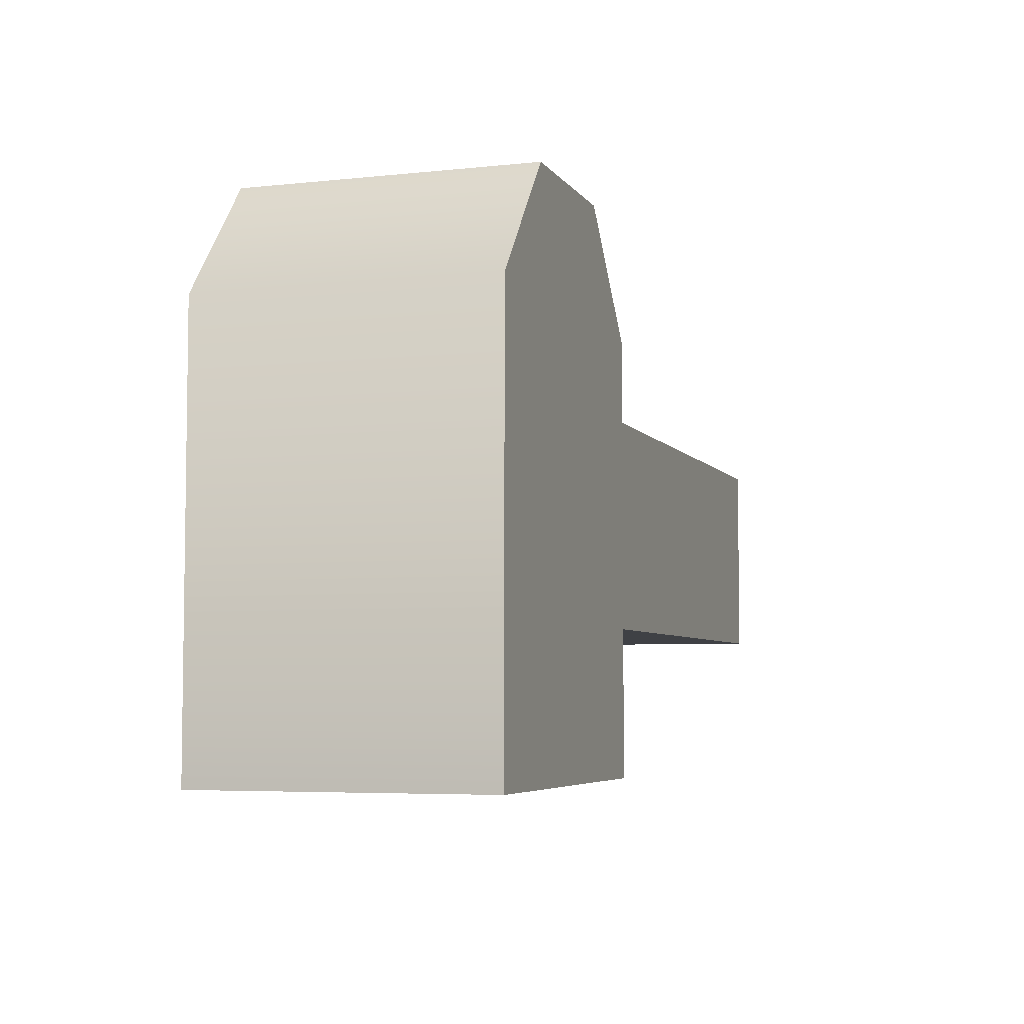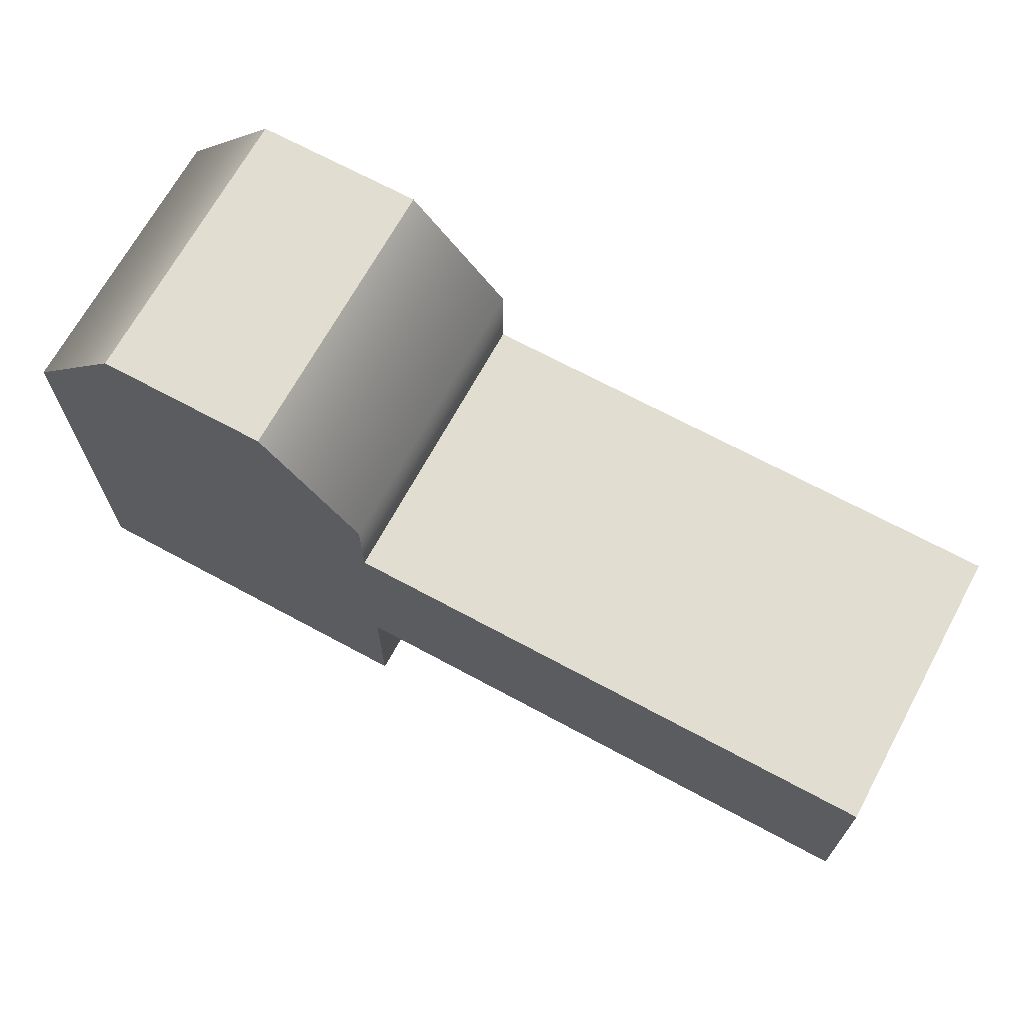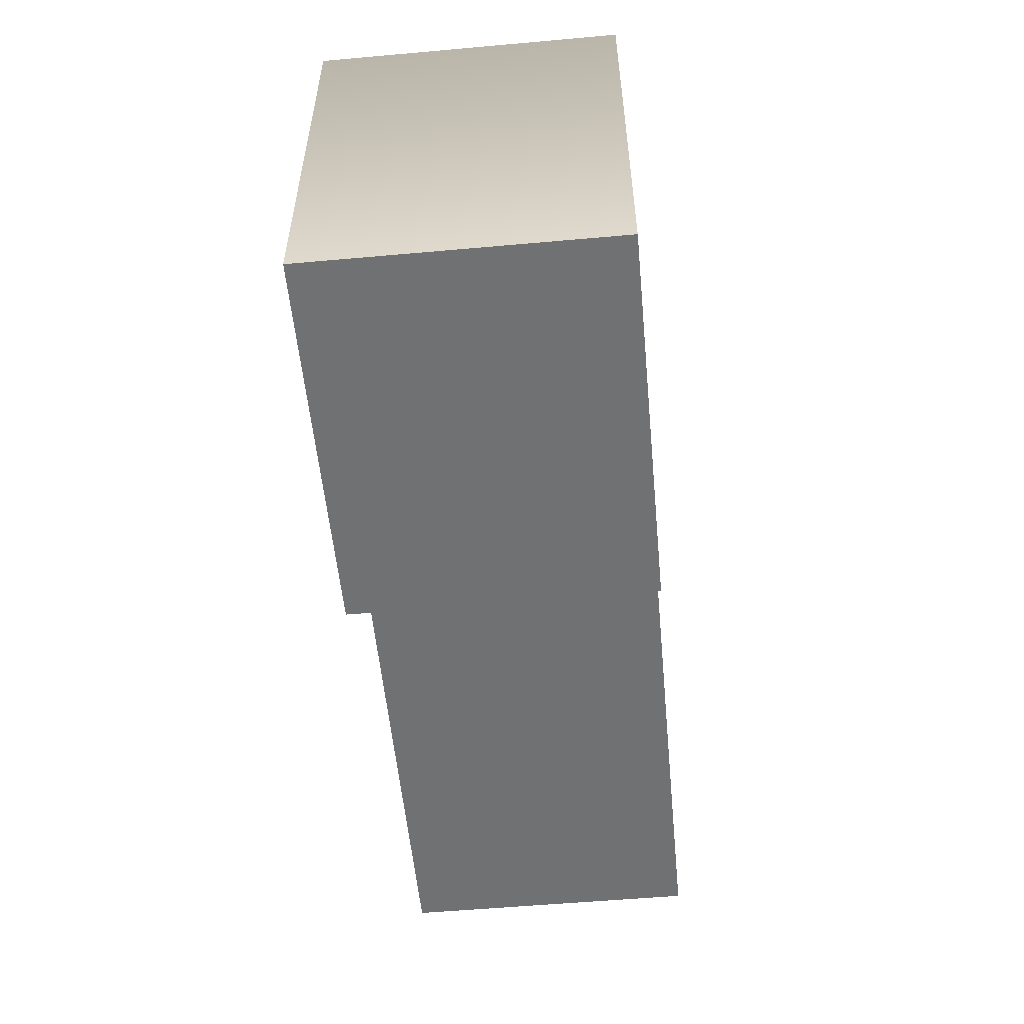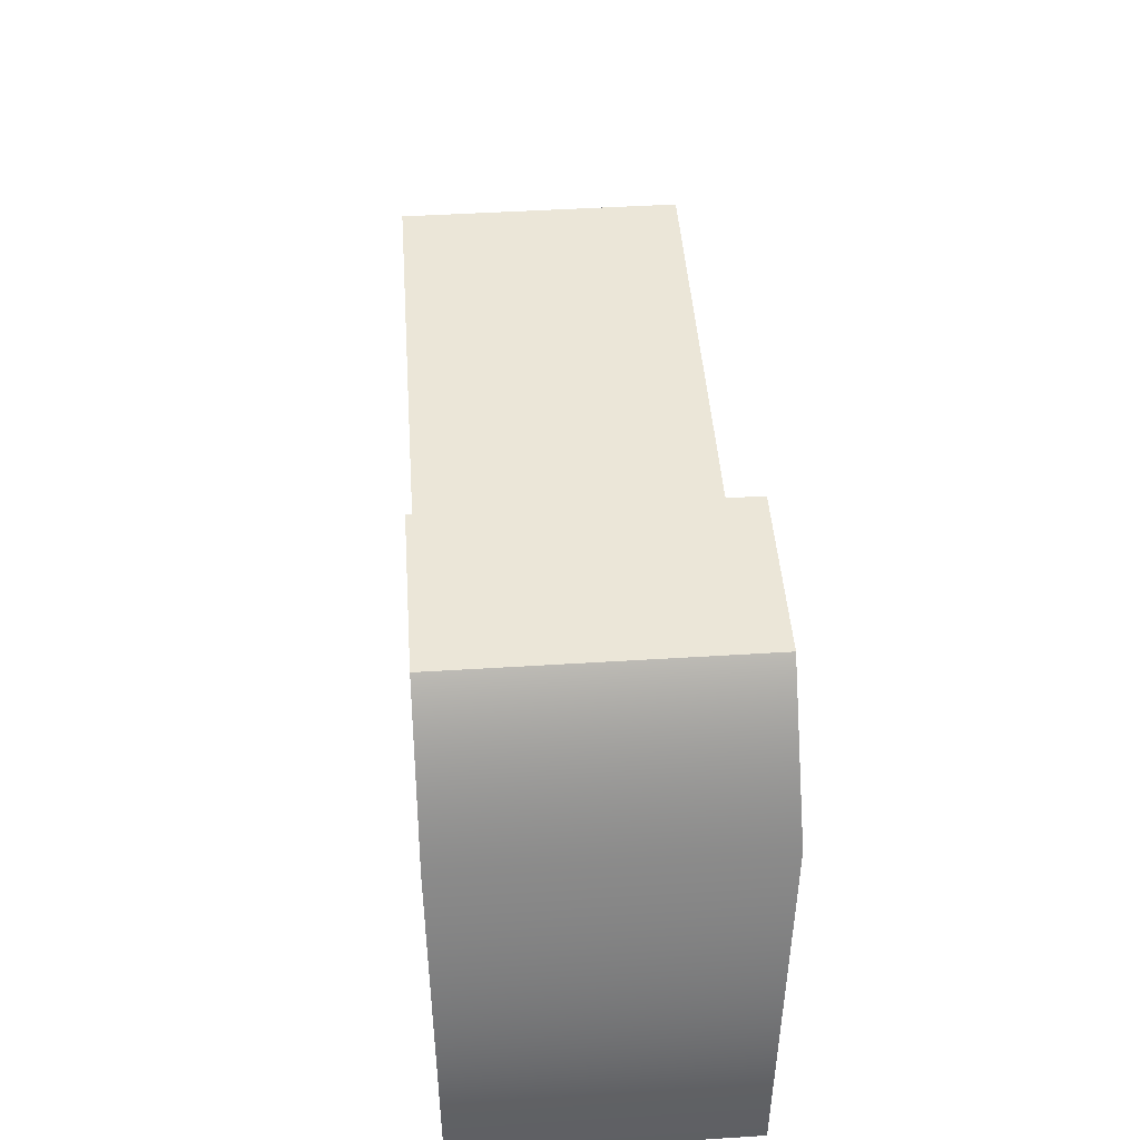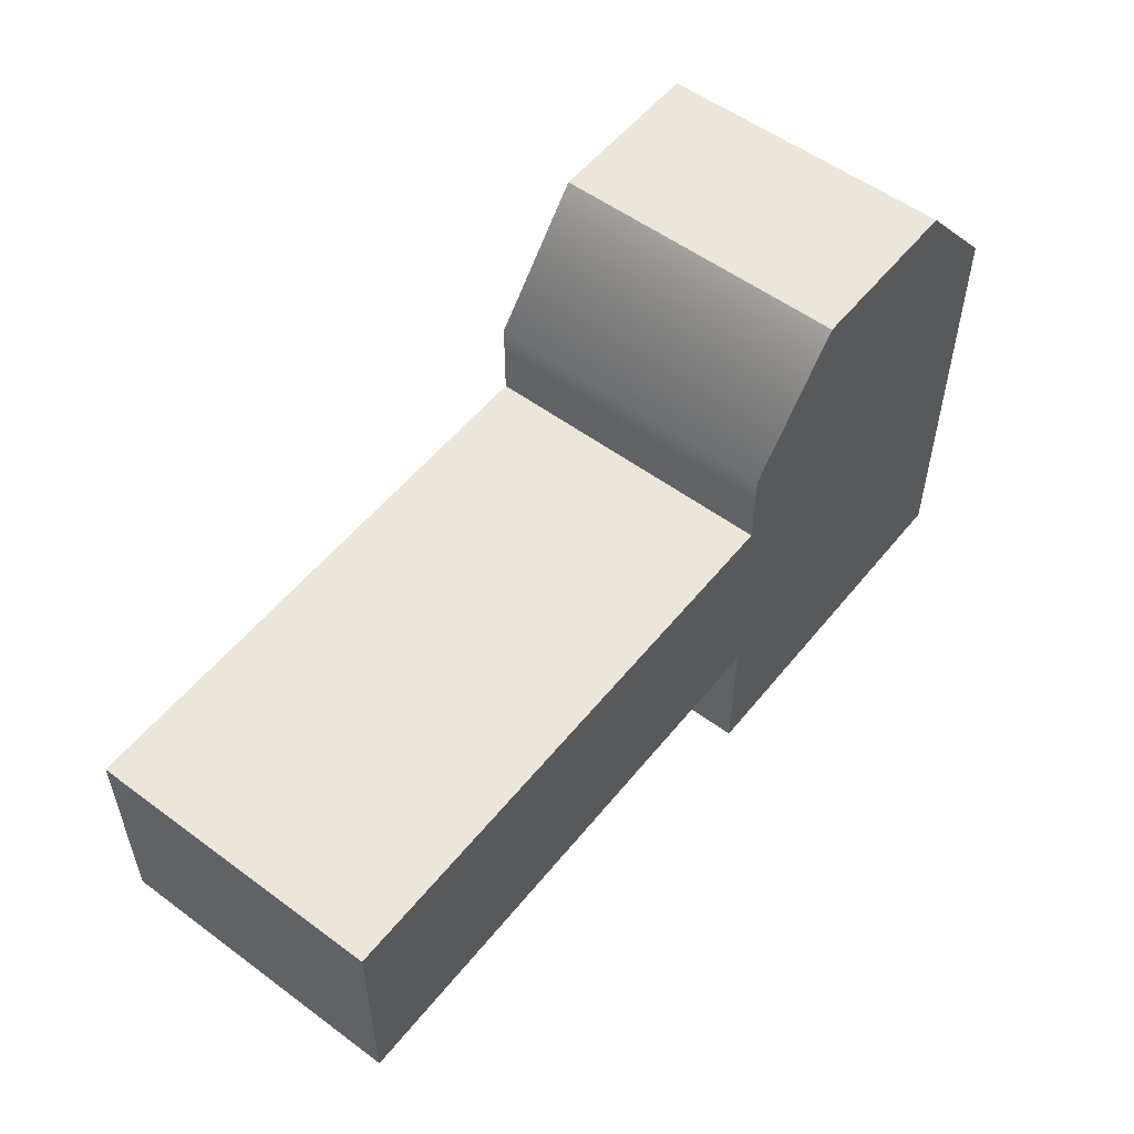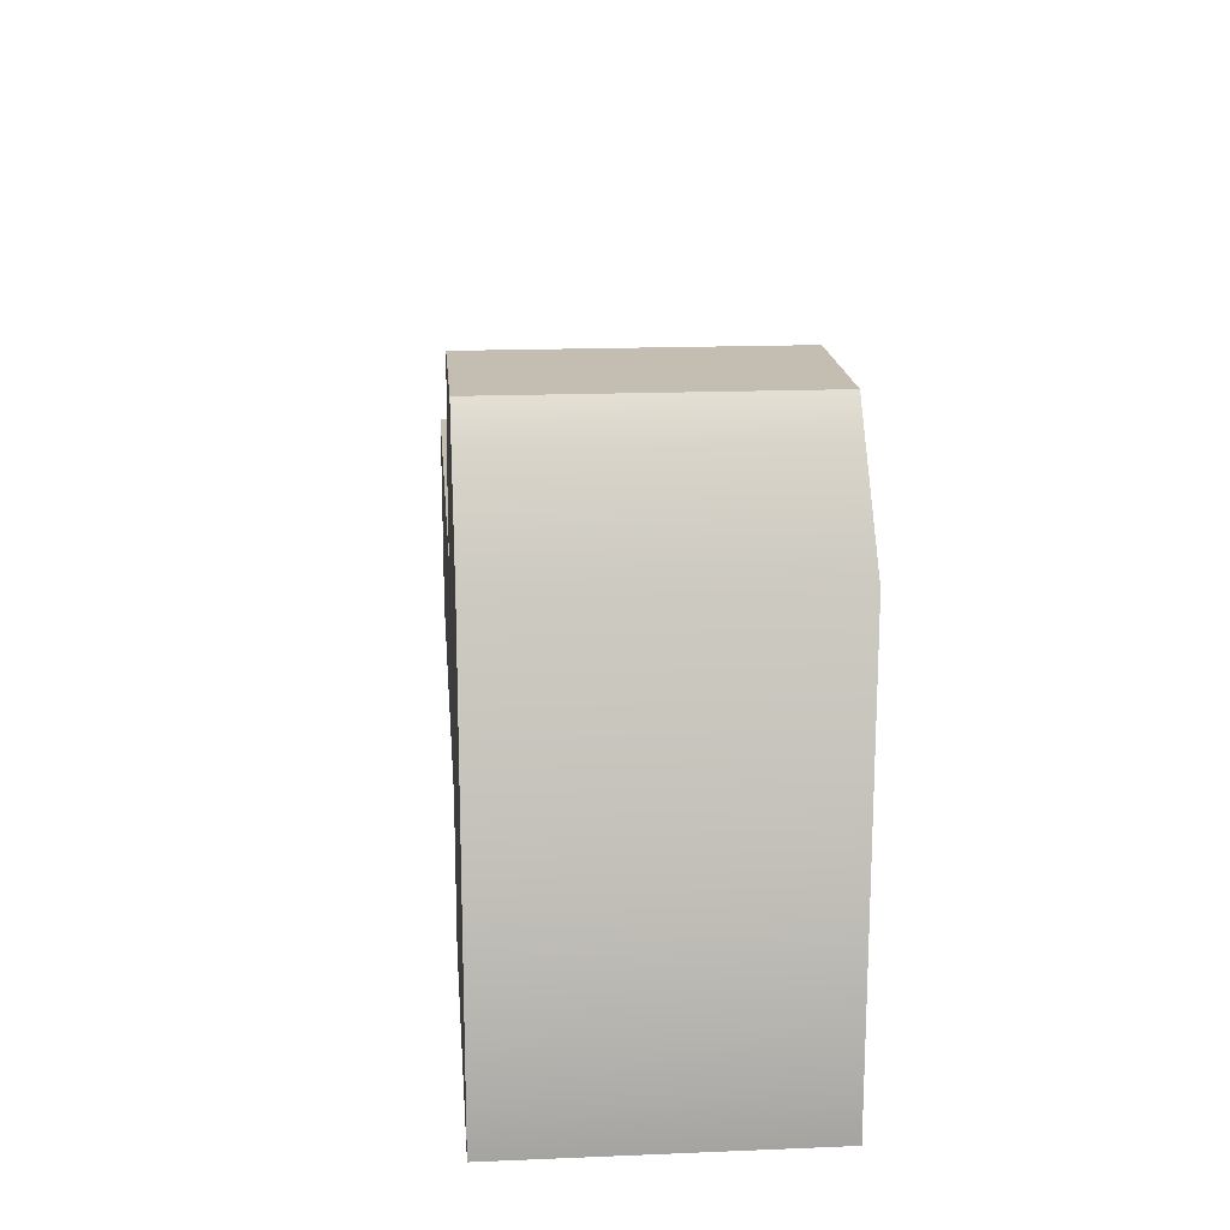
<metadata>
{"format":"obj","ext":"obj","renderer":"f3d","projection":"perspective","resolution":1024,"background":"white","views":[{"elev":-5.3,"azim":108.5,"up":"+Z"},{"elev":68.4,"azim":-151.5,"up":"+Z"},{"elev":-55.1,"azim":95.4,"up":"+Z"},{"elev":46.6,"azim":85.9,"up":"+Z"},{"elev":54.5,"azim":-51.9,"up":"+Z"},{"elev":17.2,"azim":85.3,"up":"+Z"}]}
</metadata>
<code>
v -199.5 40 40
v -199.5 -40 40
v -199.5 40 96.4
v -199.5 -40 96.4
v -50 -40 96.4
v -50 40 96.4
v -199.5 -40 96.4
v -199.5 40 96.4
v 22.92 -40 150.5
v 22.92 40 150.5
v -23.04 -40 150.5
v -23.04 40 150.5
v -50 -40 0
v -50 40 0
v 50.25 -40 0
v 50.25 40 0
v -50 40 0
v -50 -40 0
v -50 40 40
v -50 -40 40
v -199.5 -40 40
v -199.5 40 40
v -50 -40 40
v -50 40 40
v -50 -40 118.4
v -50 -40 96.4
v -23.04 -40 150.5
v 22.92 -40 150.5
v 50.25 -40 117.9
v -50 -40 40
v -50 -40 0
v 50.25 -40 0
v -199.5 -40 40
v -199.5 -40 96.4
v -50 40 96.4
v -50 40 118.4
v -23.04 40 150.5
v 22.92 40 150.5
v 50.25 40 117.9
v -199.5 40 96.4
v -199.5 40 40
v -50 40 0
v -50 40 40
v 50.25 40 0
v -50 -40 96.4
v -50 -40 118.4
v -23.04 -40 150.5
v -50 40 96.4
v -50 40 118.4
v -23.04 40 150.5
v 22.92 -40 150.5
v 50.25 -40 117.9
v 50.25 -40 0
v 22.92 40 150.5
v 50.25 40 117.9
v 50.25 40 0
f 1 2 3
f 2 4 3
f 5 6 7
f 6 8 7
f 9 10 11
f 10 12 11
f 13 14 15
f 14 16 15
f 17 18 19
f 18 20 19
f 21 22 23
f 22 24 23
f 25 26 27
f 27 26 28
f 28 26 29
f 32 29 30
f 30 31 32
f 33 30 26
f 34 33 26
f 26 30 29
f 40 35 41
f 35 43 41
f 42 43 44
f 44 43 39
f 35 38 39
f 35 37 38
f 35 36 37
f 35 39 43
f 45 46 49
f 45 49 48
f 46 47 50
f 46 50 49
f 51 52 55
f 51 55 54
f 52 53 56
f 52 56 55

</code>
